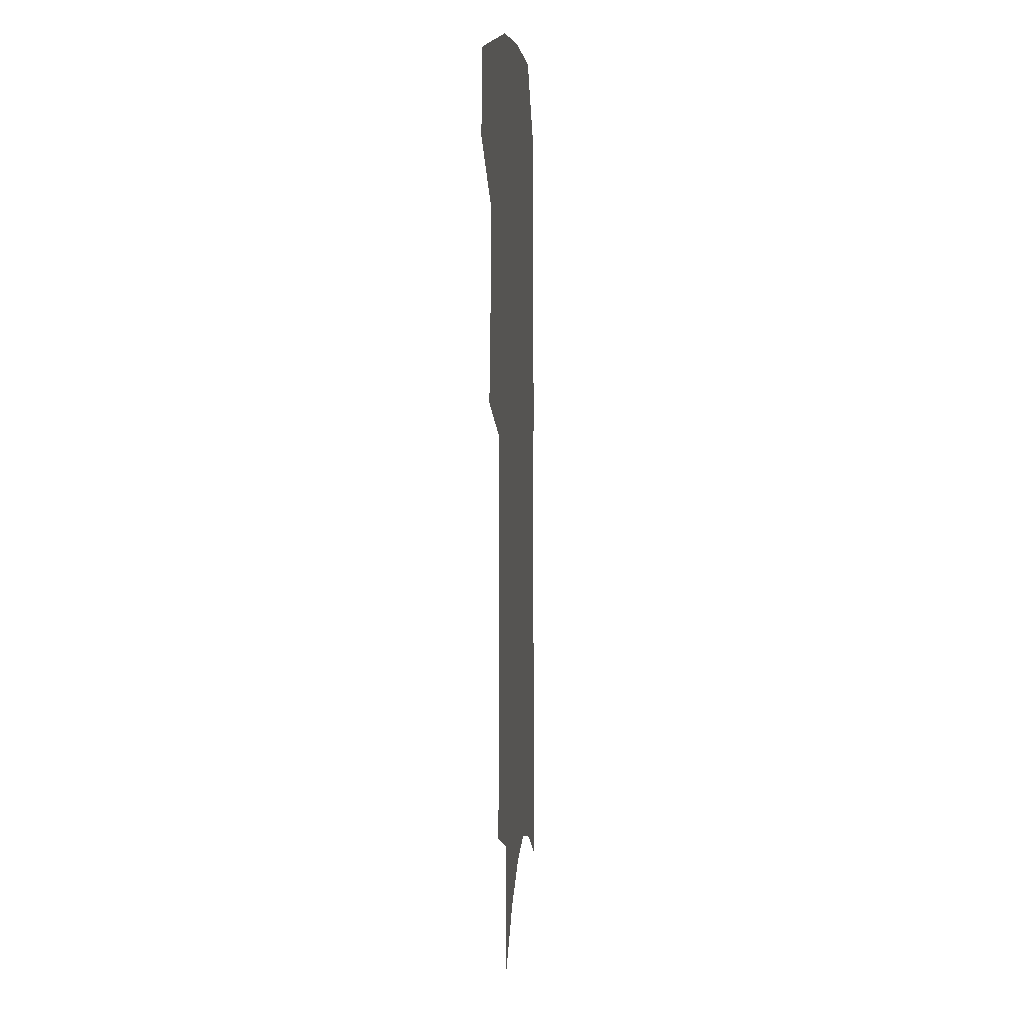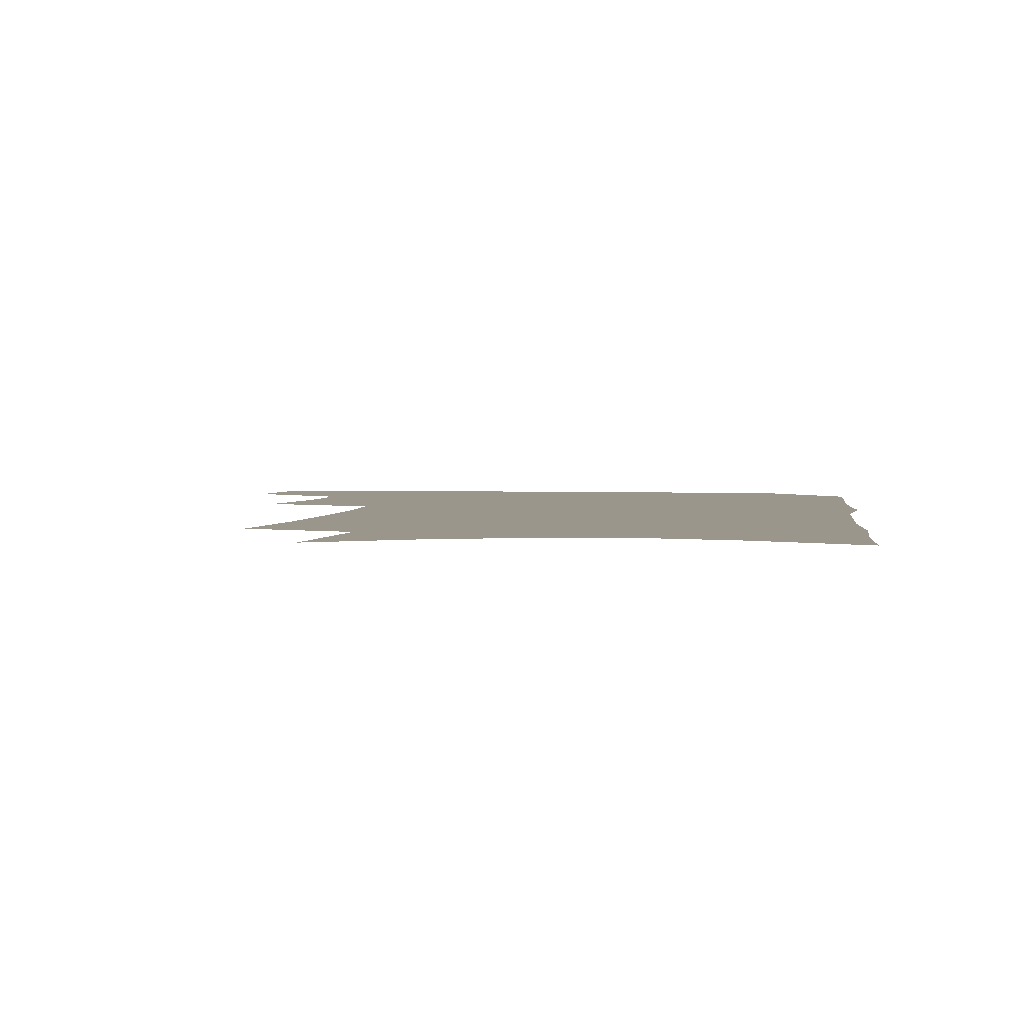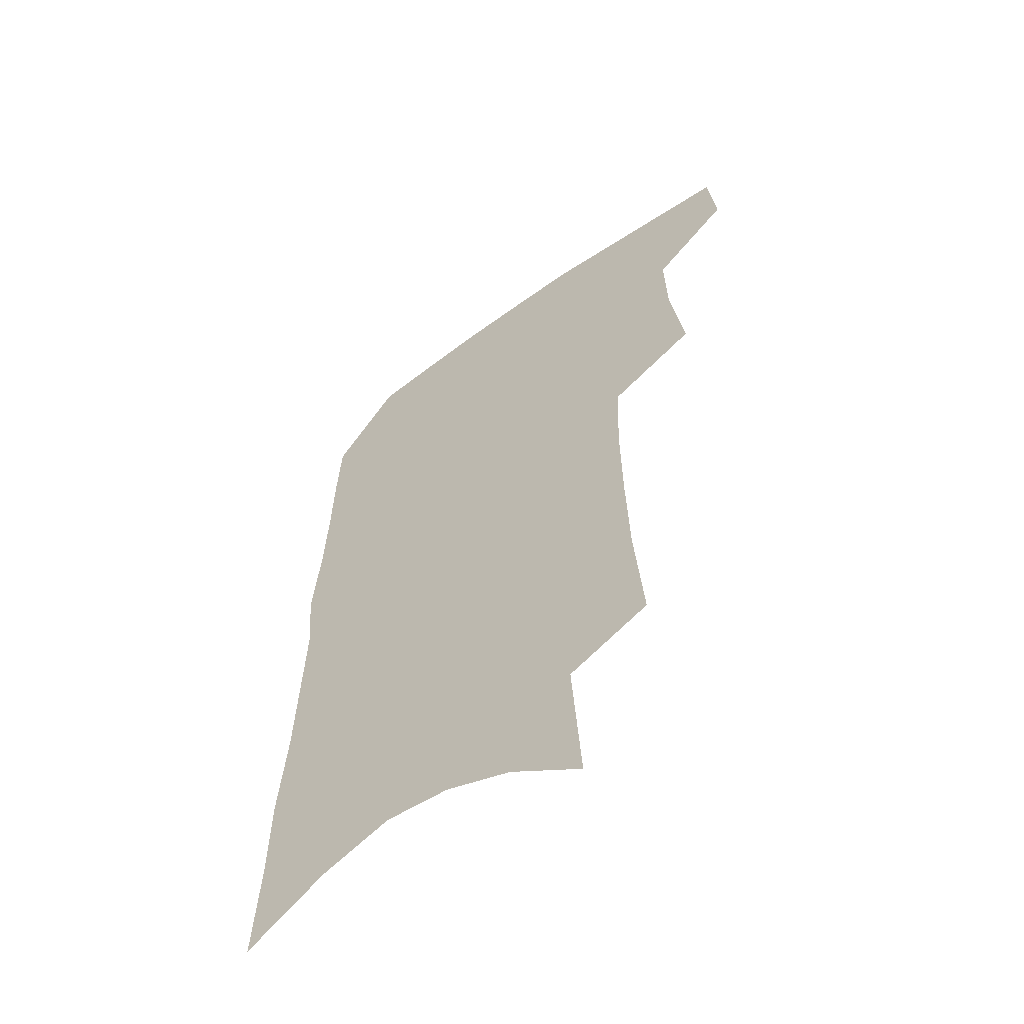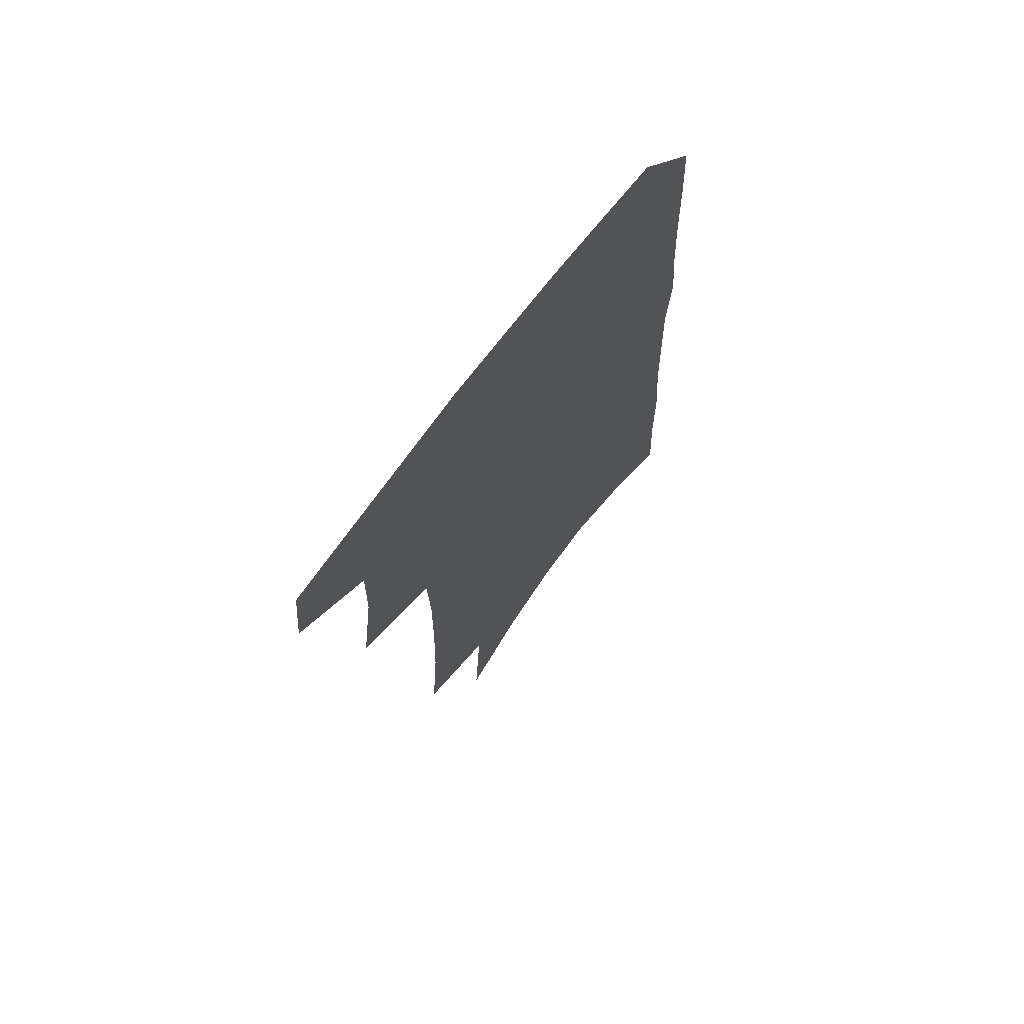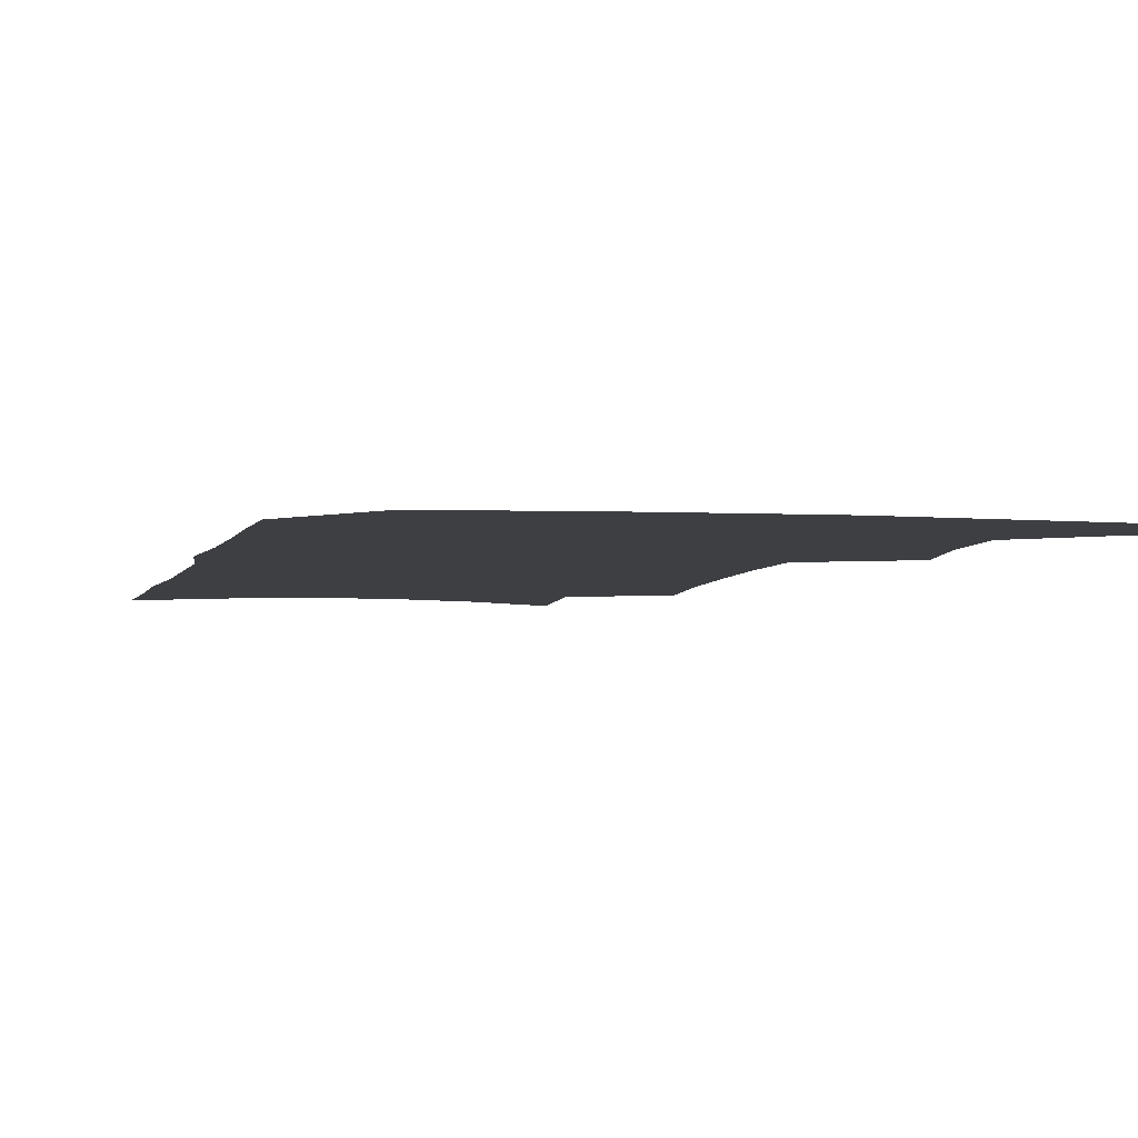
<metadata>
{"format":"obj","ext":"obj","renderer":"f3d","projection":"perspective","resolution":1024,"background":"white","views":[{"elev":9.2,"azim":-84.8,"up":"+Y"},{"elev":2.4,"azim":7.7,"up":"+Z"},{"elev":-58.5,"azim":-143.4,"up":"+Y"},{"elev":71.3,"azim":-53.0,"up":"+Y"},{"elev":-3.9,"azim":168.8,"up":"+Z"}]}
</metadata>
<code>
v 492.6 469.2 0
v 495.8 498.6 0
v 517.4 376.9 0
v 522.9 415.4 0
v 523.6 446 0
v 526 475.8 0
v 523 501.9 0
v 548.1 206.8 0
v 551.7 251.9 0
v 552.9 291.2 0
v 553.4 328.1 0
v 552.2 360.9 0
v 552.2 393.9 0
v 553 424.4 0
v 553.6 452.7 0
v 552.9 478.6 0
v 549.6 505 0
v 577.3 139.2 0
v 580.8 193.3 0
v 582.7 238.2 0
v 581.7 273.4 0
v 582.2 310.9 0
v 581.4 343.2 0
v 579.3 371 0
v 579.9 402.5 0
v 580.3 430.6 0
v 580.4 456.3 0
v 579.1 480.6 0
v 575.8 508.1 0
v 606.4 159.3 0
v 608.7 213.2 0
v 607.7 248.6 0
v 606.6 282.6 0
v 606 316.9 0
v 605.1 348.5 0
v 604.3 377 0
v 604 404.6 0
v 604.3 432.3 0
v 604.5 457.5 0
v 604.1 481.7 0
v 603 507.7 0
v 633.1 169.7 0
v 632.7 215.6 0
v 631.5 253.2 0
v 630.2 287.1 0
v 629.3 317.3 0
v 628.3 348.3 0
v 627.8 379.2 0
v 627.6 406.8 0
v 627.7 433.4 0
v 628.2 457.9 0
v 629 481.3 0
v 629.1 506.9 0
v 659 172.3 0
v 656.9 215 0
v 656.3 248 0
v 654.4 282.8 0
v 652.3 319.4 0
v 651.1 349.9 0
v 651.5 376.4 0
v 651.2 404.4 0
v 650.6 432.4 0
v 651.3 456.9 0
v 652.8 480.4 0
v 654.8 504.4 0
v 686.7 163.1 0
v 683.7 204.9 0
v 682.2 240.8 0
v 678.8 278.7 0
v 678.8 309.5 0
v 676.9 341.6 0
v 676 371.2 0
v 676.4 398.7 0
v 677.1 425.3 0
v 676.7 452.2 0
v 676.1 478.6 0
v 679.2 501.6 0
v 691 541 0
v 718.5 145 0
v 716.3 184.9 0
v 715.7 220.1 0
v 712.5 257.9 0
v 711.3 291.4 0
v 710 324 0
v 712.3 352.2 0
v 709.3 384.4 0
v 707.7 414.4 0
v 706.9 442.8 0
v 705.3 471 0
f 5 6 1
f 1 6 2
f 6 7 2
f 12 13 3
f 3 13 4
f 13 14 4
f 4 14 5
f 14 15 5
f 5 15 6
f 15 16 6
f 6 16 7
f 16 17 7
f 19 20 8
f 8 20 9
f 20 21 9
f 9 21 10
f 21 22 10
f 10 22 11
f 22 23 11
f 11 23 12
f 23 24 12
f 12 24 13
f 24 25 13
f 13 25 14
f 25 26 14
f 14 26 15
f 26 27 15
f 15 27 16
f 27 28 16
f 16 28 17
f 28 29 17
f 18 30 19
f 30 31 19
f 19 31 20
f 31 32 20
f 20 32 21
f 32 33 21
f 21 33 22
f 33 34 22
f 22 34 23
f 34 35 23
f 23 35 24
f 35 36 24
f 24 36 25
f 36 37 25
f 25 37 26
f 37 38 26
f 26 38 27
f 38 39 27
f 27 39 28
f 39 40 28
f 28 40 29
f 40 41 29
f 30 42 31
f 42 43 31
f 31 43 32
f 43 44 32
f 32 44 33
f 44 45 33
f 33 45 34
f 45 46 34
f 34 46 35
f 46 47 35
f 35 47 36
f 47 48 36
f 36 48 37
f 48 49 37
f 37 49 38
f 49 50 38
f 38 50 39
f 50 51 39
f 39 51 40
f 51 52 40
f 40 52 41
f 52 53 41
f 42 54 43
f 54 55 43
f 43 55 44
f 55 56 44
f 44 56 45
f 56 57 45
f 45 57 46
f 57 58 46
f 46 58 47
f 58 59 47
f 47 59 48
f 59 60 48
f 48 60 49
f 60 61 49
f 49 61 50
f 61 62 50
f 50 62 51
f 62 63 51
f 51 63 52
f 63 64 52
f 52 64 53
f 64 65 53
f 54 66 55
f 66 67 55
f 55 67 56
f 67 68 56
f 56 68 57
f 68 69 57
f 57 69 58
f 69 70 58
f 58 70 59
f 70 71 59
f 59 71 60
f 71 72 60
f 60 72 61
f 72 73 61
f 61 73 62
f 73 74 62
f 62 74 63
f 74 75 63
f 63 75 64
f 75 76 64
f 64 76 65
f 76 77 65
f 66 79 67
f 79 80 67
f 67 80 68
f 80 81 68
f 68 81 69
f 81 82 69
f 69 82 70
f 82 83 70
f 70 83 71
f 83 84 71
f 71 84 72
f 84 85 72
f 72 85 73
f 85 86 73
f 73 86 74
f 86 87 74
f 74 87 75
f 87 88 75
f 75 88 76
f 88 89 76
f 76 89 77

</code>
